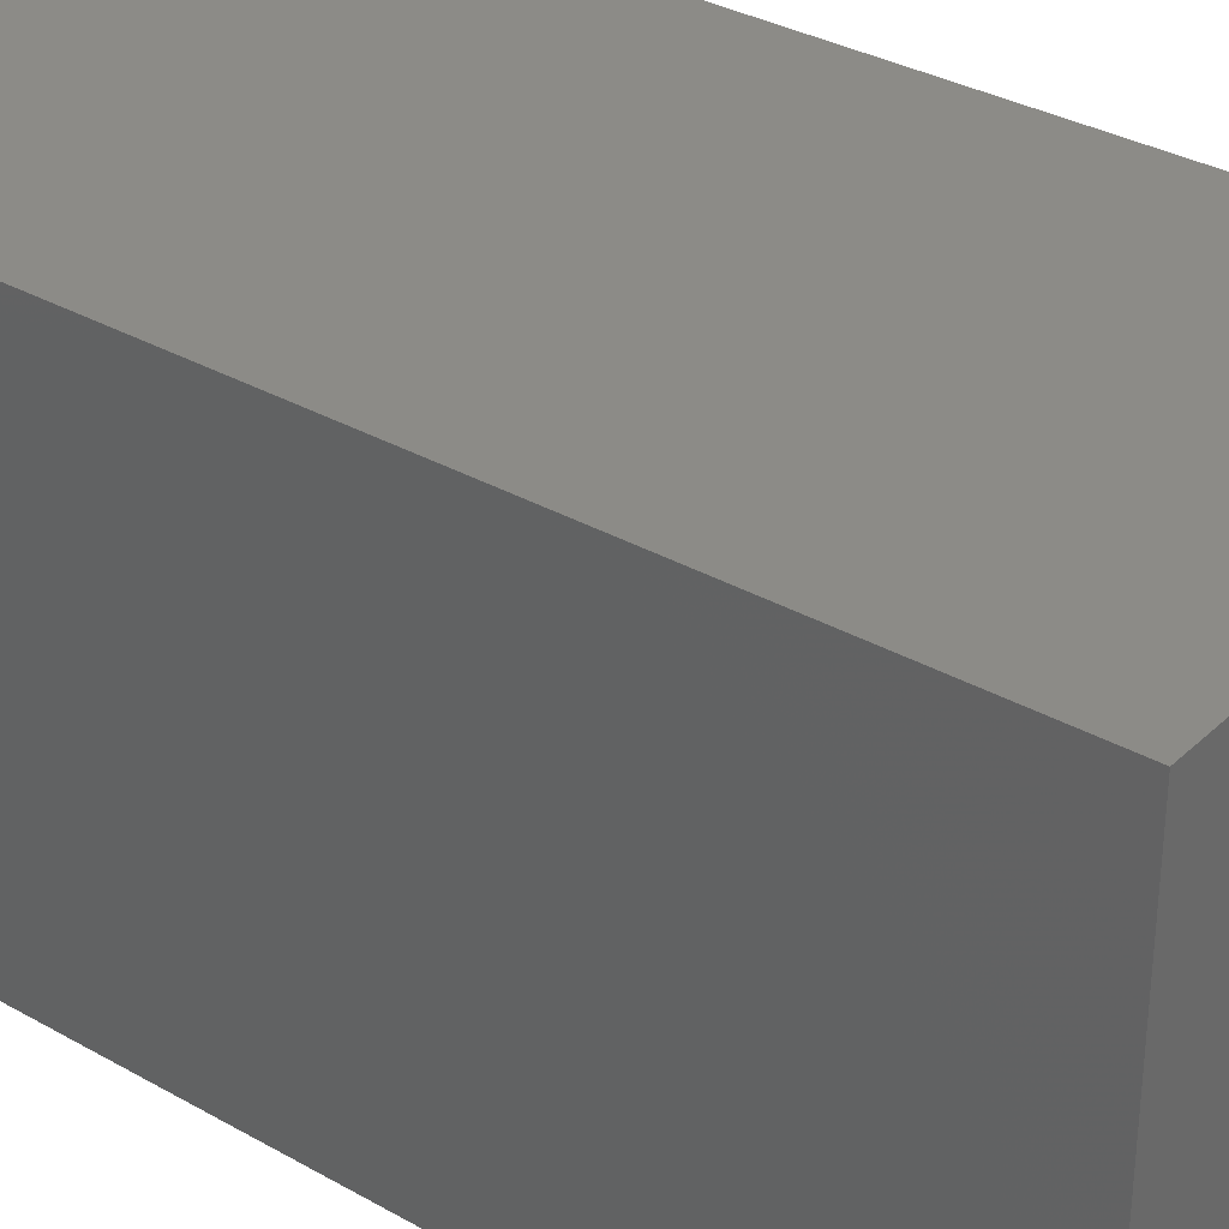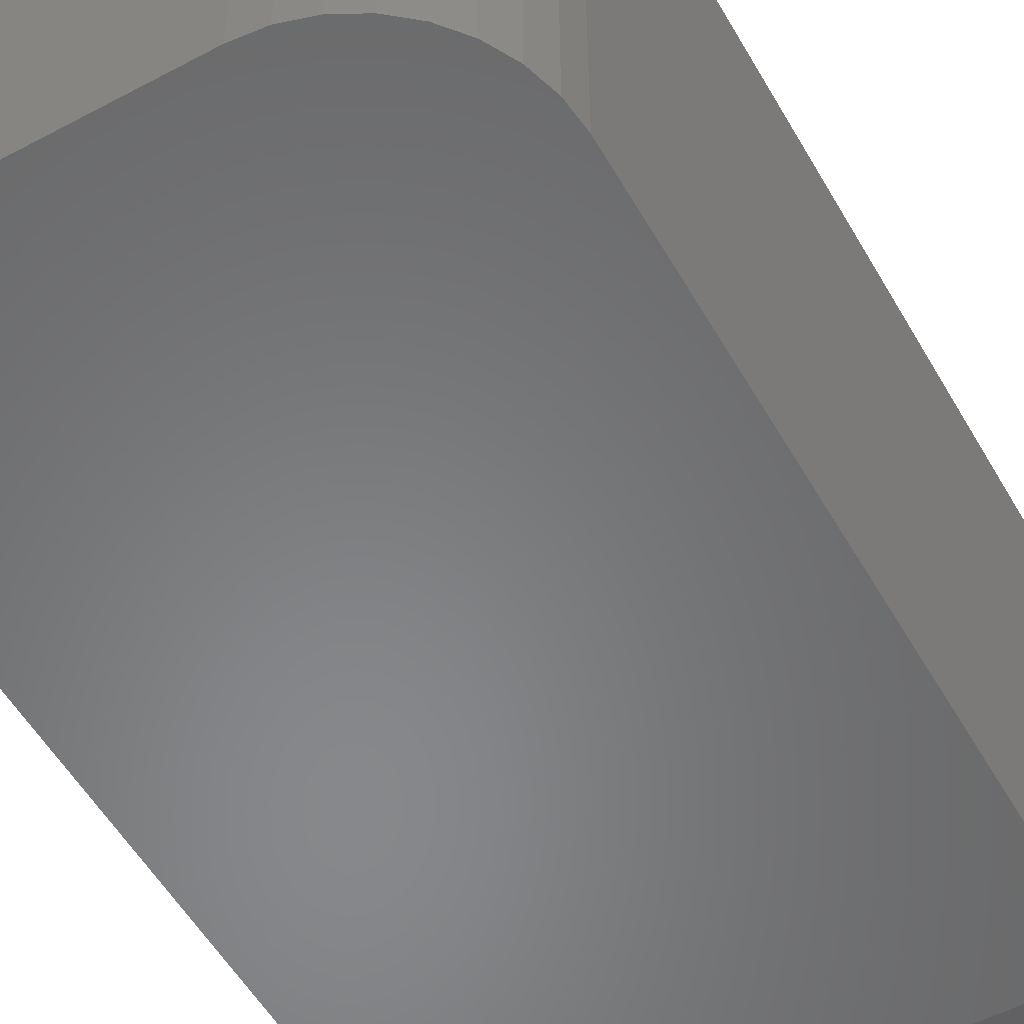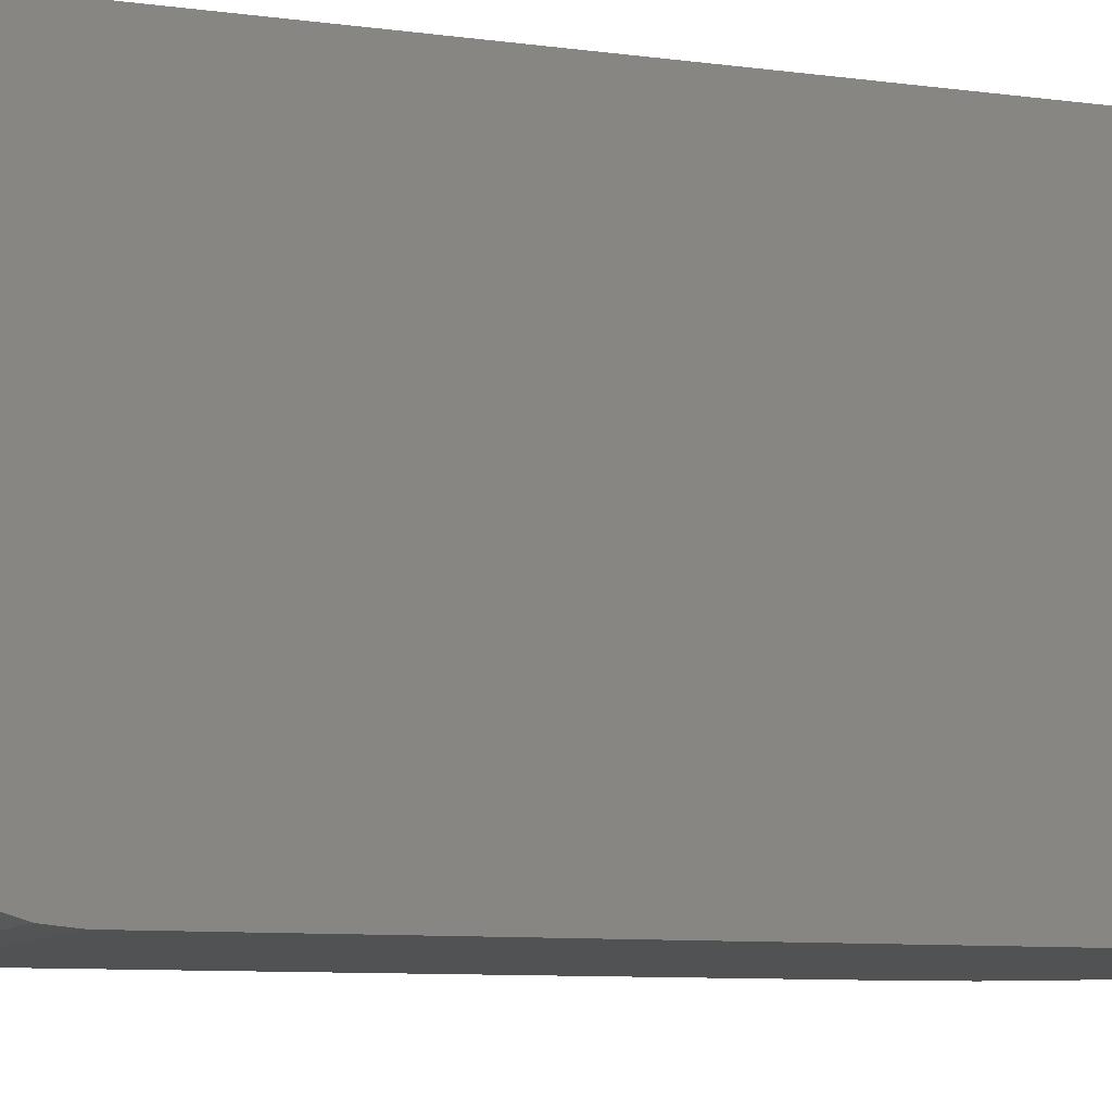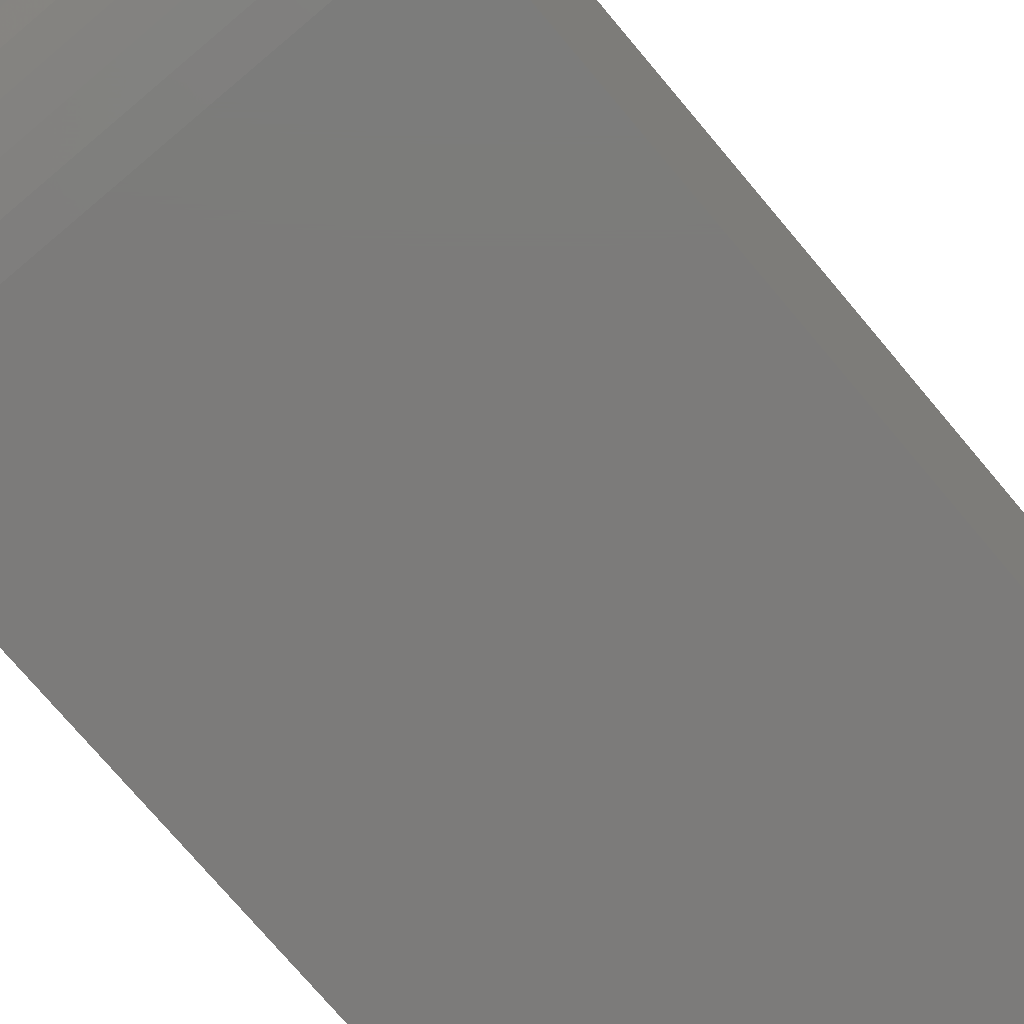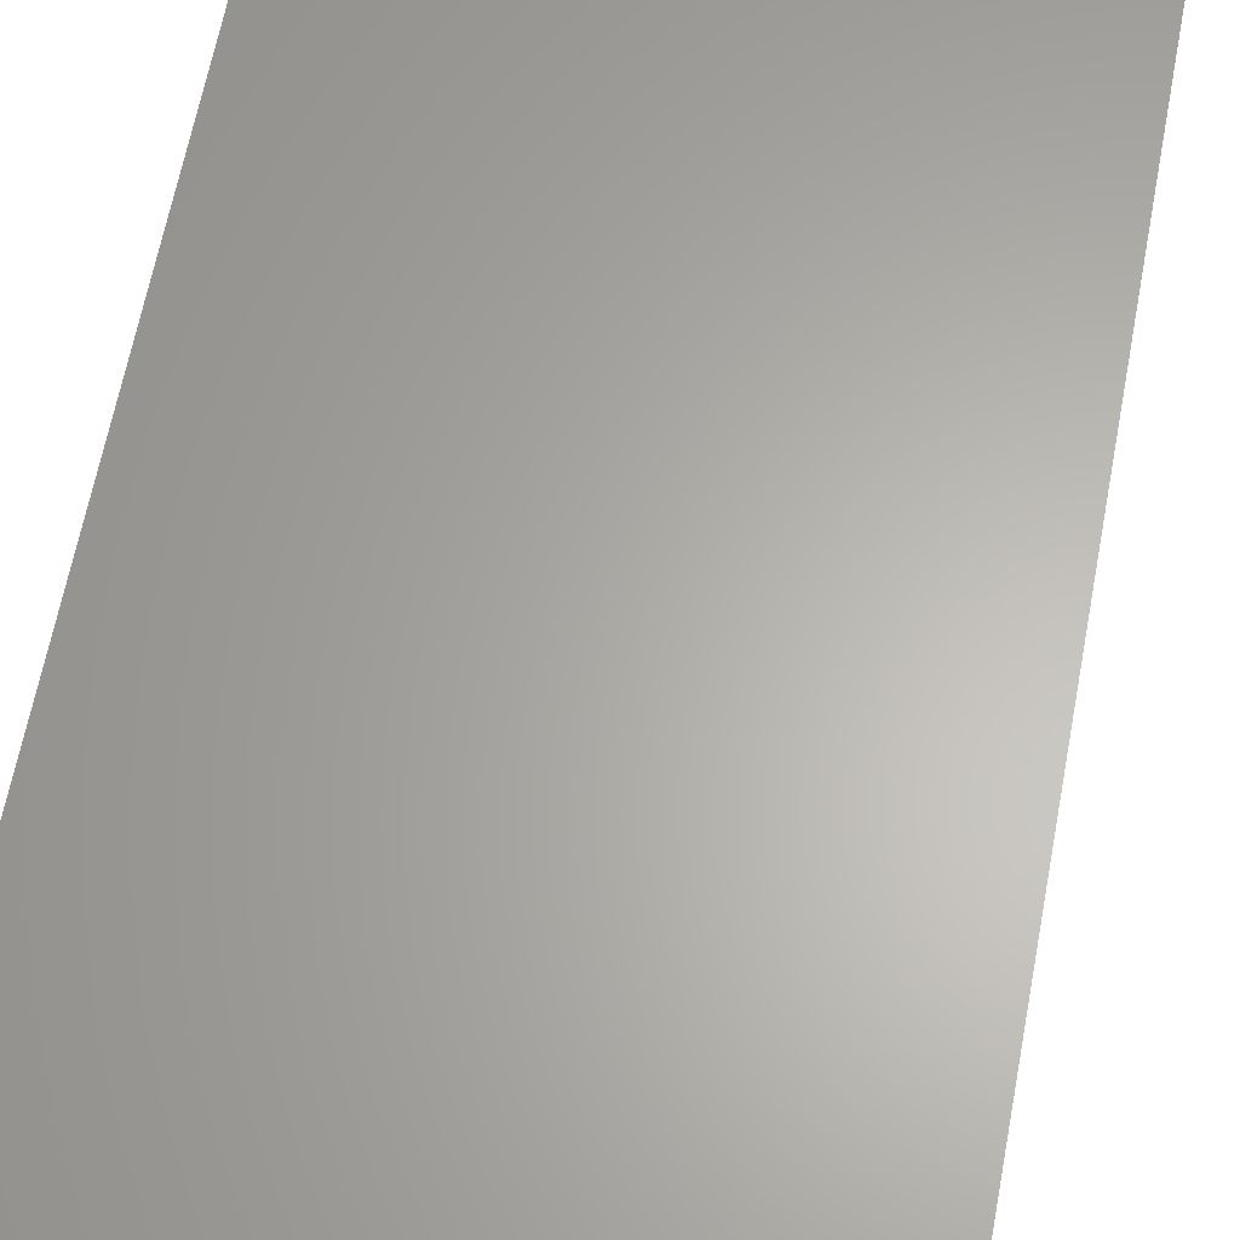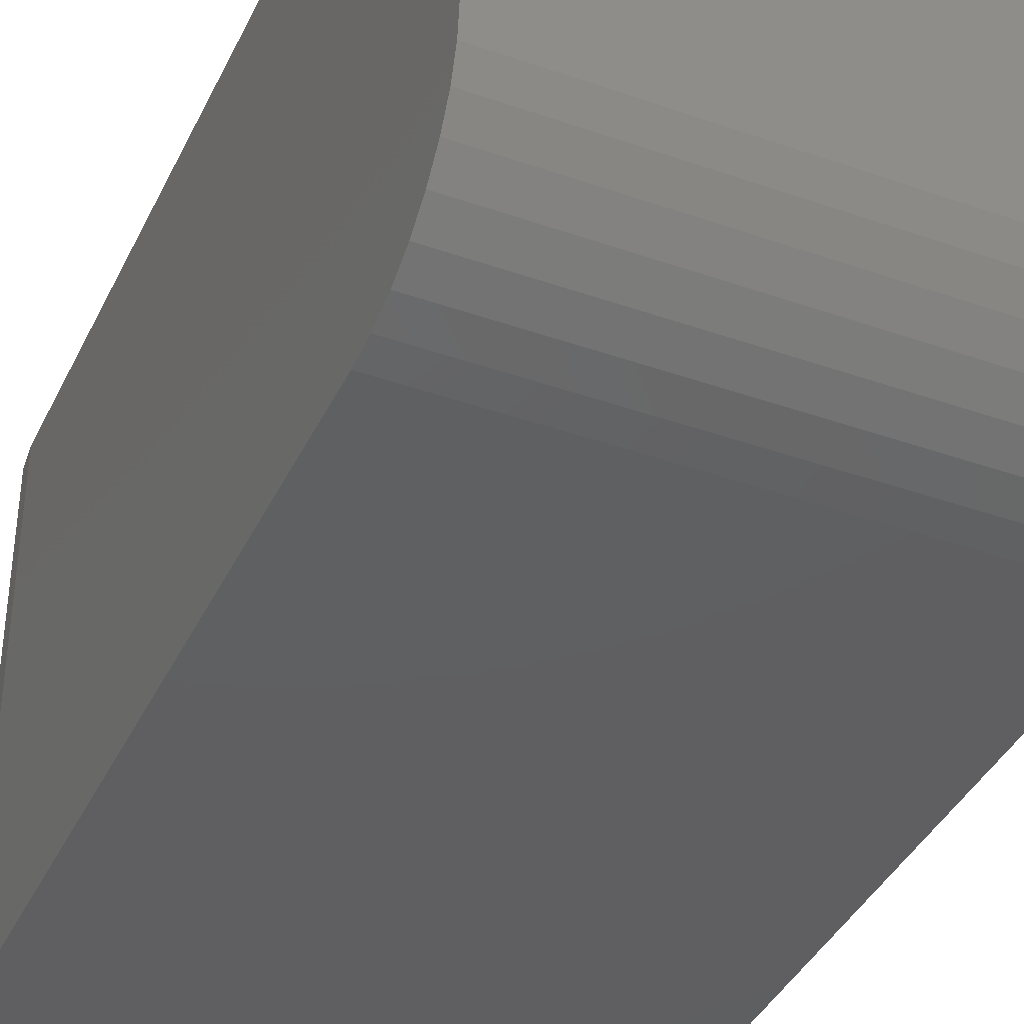
<metadata>
{"format":"stl","ext":"stl","renderer":"f3d","projection":"perspective","resolution":1024,"background":"white","views":[{"elev":33.0,"azim":-51.9,"up":"+Y"},{"elev":-54.6,"azim":29.5,"up":"+Y"},{"elev":-8.5,"azim":-110.6,"up":"+Y"},{"elev":-74.8,"azim":-139.9,"up":"+Y"},{"elev":63.5,"azim":-169.3,"up":"+Y"},{"elev":-39.4,"azim":156.3,"up":"+Y"}]}
</metadata>
<code>
# stl→obj: 40 verts, 76 faces
v 0.375 0 0.1094
v 0.375 0.002102 0.08804
v 0.375 0.008326 0.06752
v 0.375 0.01843 0.04861
v 0.375 0.03204 0.03204
v 0.375 0.04861 0.01843
v 0.375 0.06752 0.008326
v 0.375 0.08804 0.002102
v 0.375 0.1094 0
v 0.375 0.375 0
v 0.375 0.375 0.6406
v 0.375 0 0.6406
v 0 0 0.75
v 0 0 0.1094
v 0.3729 0 0.662
v 0.3667 0 0.6825
v 0.3566 0 0.7014
v 0.343 0 0.718
v 0.3264 0 0.7316
v 0.3075 0 0.7417
v 0.287 0 0.7479
v 0.2656 0 0.75
v 0 0.375 0.75
v 0.2656 0.375 0.75
v 0.287 0.375 0.7479
v 0.3075 0.375 0.7417
v 0.3264 0.375 0.7316
v 0.343 0.375 0.718
v 0.3566 0.375 0.7014
v 0.3667 0.375 0.6825
v 0.3729 0.375 0.662
v 0 0.375 0
v 0 0.1094 0
v 0 0.08804 0.002102
v 0 0.06752 0.008326
v 0 0.04861 0.01843
v 0 0.03204 0.03204
v 0 0.01843 0.04861
v 0 0.008326 0.06752
v 0 0.002102 0.08804
f 1 2 3
f 1 3 4
f 1 4 5
f 1 5 6
f 1 6 7
f 1 7 8
f 1 8 9
f 1 9 10
f 1 10 11
f 1 11 12
f 13 14 1
f 13 1 12
f 13 12 15
f 13 15 16
f 13 16 17
f 13 17 18
f 13 18 19
f 13 19 20
f 13 20 21
f 13 21 22
f 13 22 23
f 23 22 24
f 23 24 25
f 23 25 26
f 23 26 27
f 23 27 28
f 23 28 29
f 23 29 30
f 23 30 31
f 23 31 11
f 23 11 10
f 23 10 32
f 12 11 15
f 15 11 31
f 15 31 16
f 16 31 30
f 16 30 17
f 17 30 29
f 17 29 18
f 18 29 28
f 18 28 19
f 19 28 27
f 19 27 20
f 20 27 26
f 20 26 21
f 21 26 25
f 21 25 22
f 22 25 24
f 33 32 9
f 9 32 10
f 33 34 32
f 14 13 23
f 14 23 32
f 14 32 34
f 14 34 35
f 14 35 36
f 14 36 37
f 14 37 38
f 14 38 39
f 14 39 40
f 33 9 34
f 34 9 8
f 34 8 35
f 35 8 7
f 35 7 36
f 36 7 6
f 36 6 37
f 37 6 5
f 37 5 38
f 38 5 4
f 38 4 39
f 39 4 3
f 39 3 40
f 40 3 2
f 40 2 14
f 14 2 1

</code>
